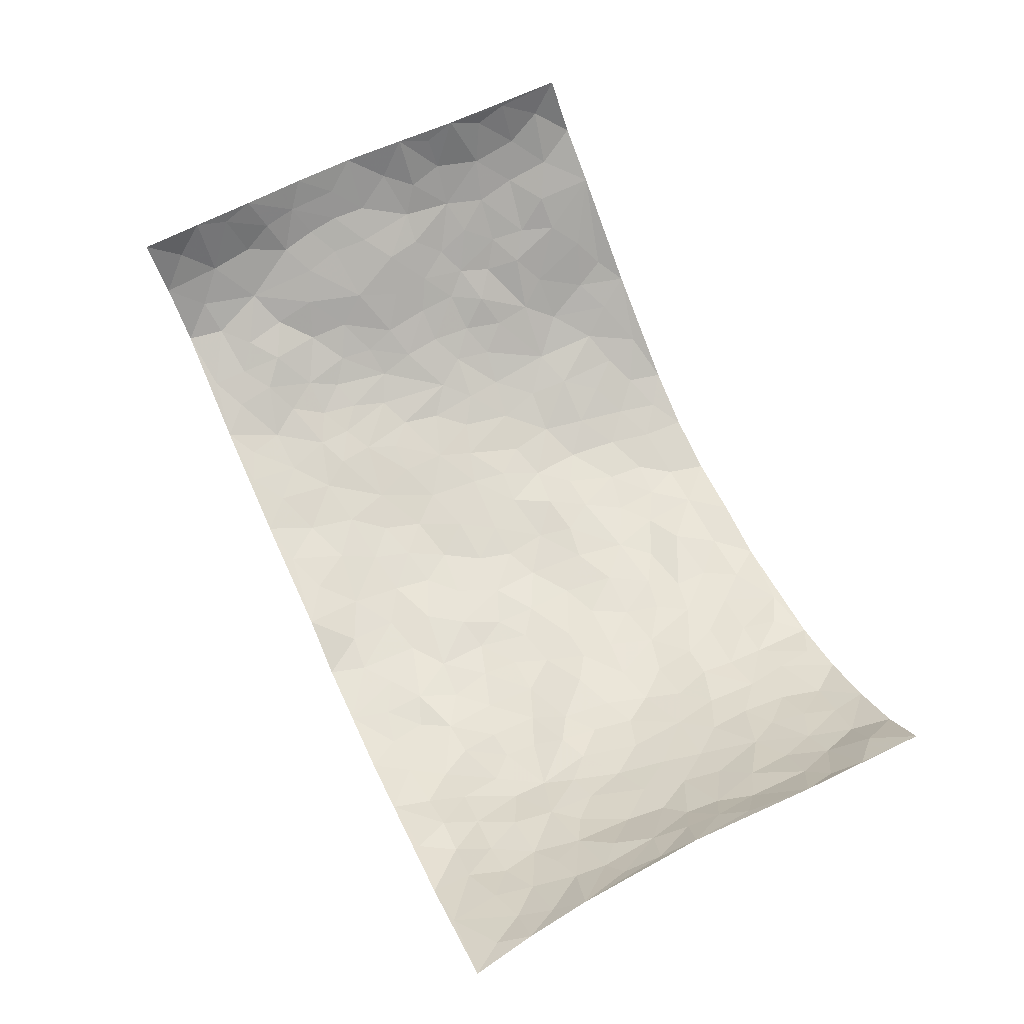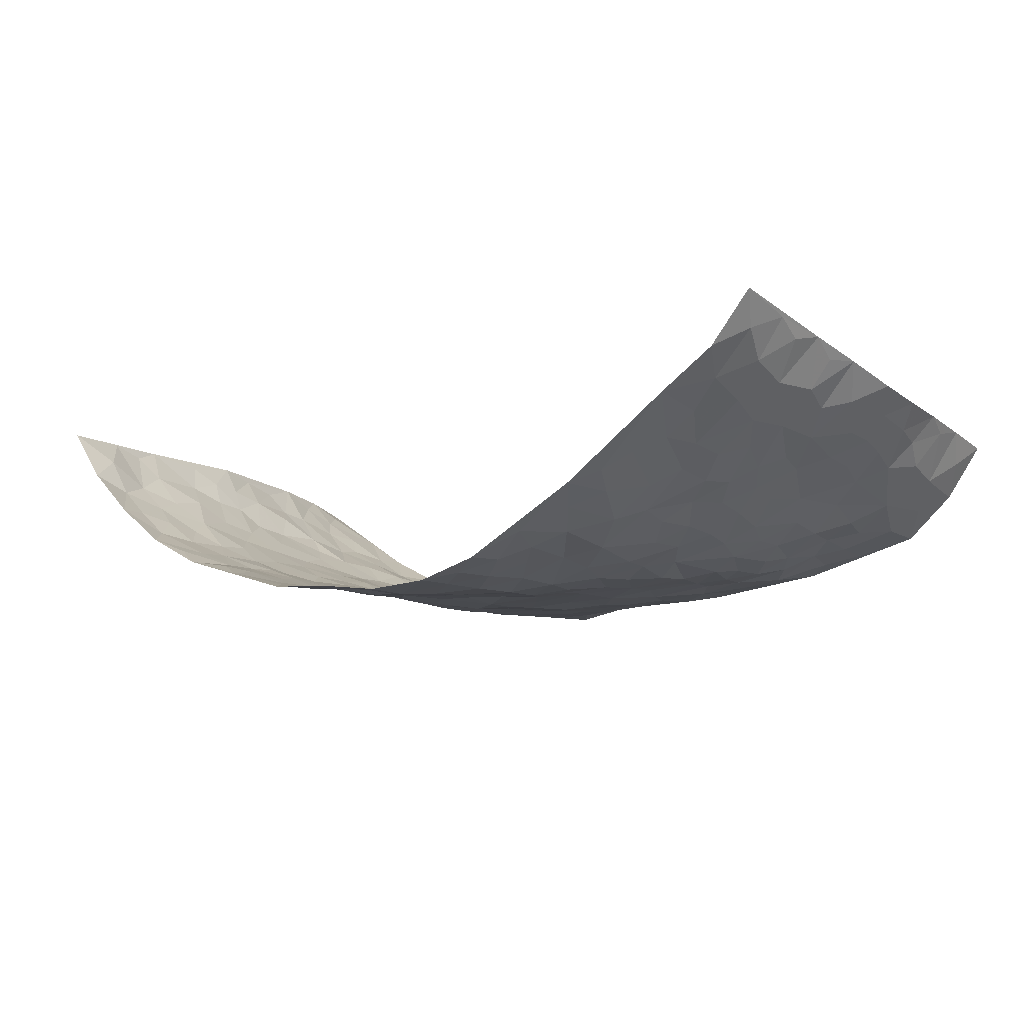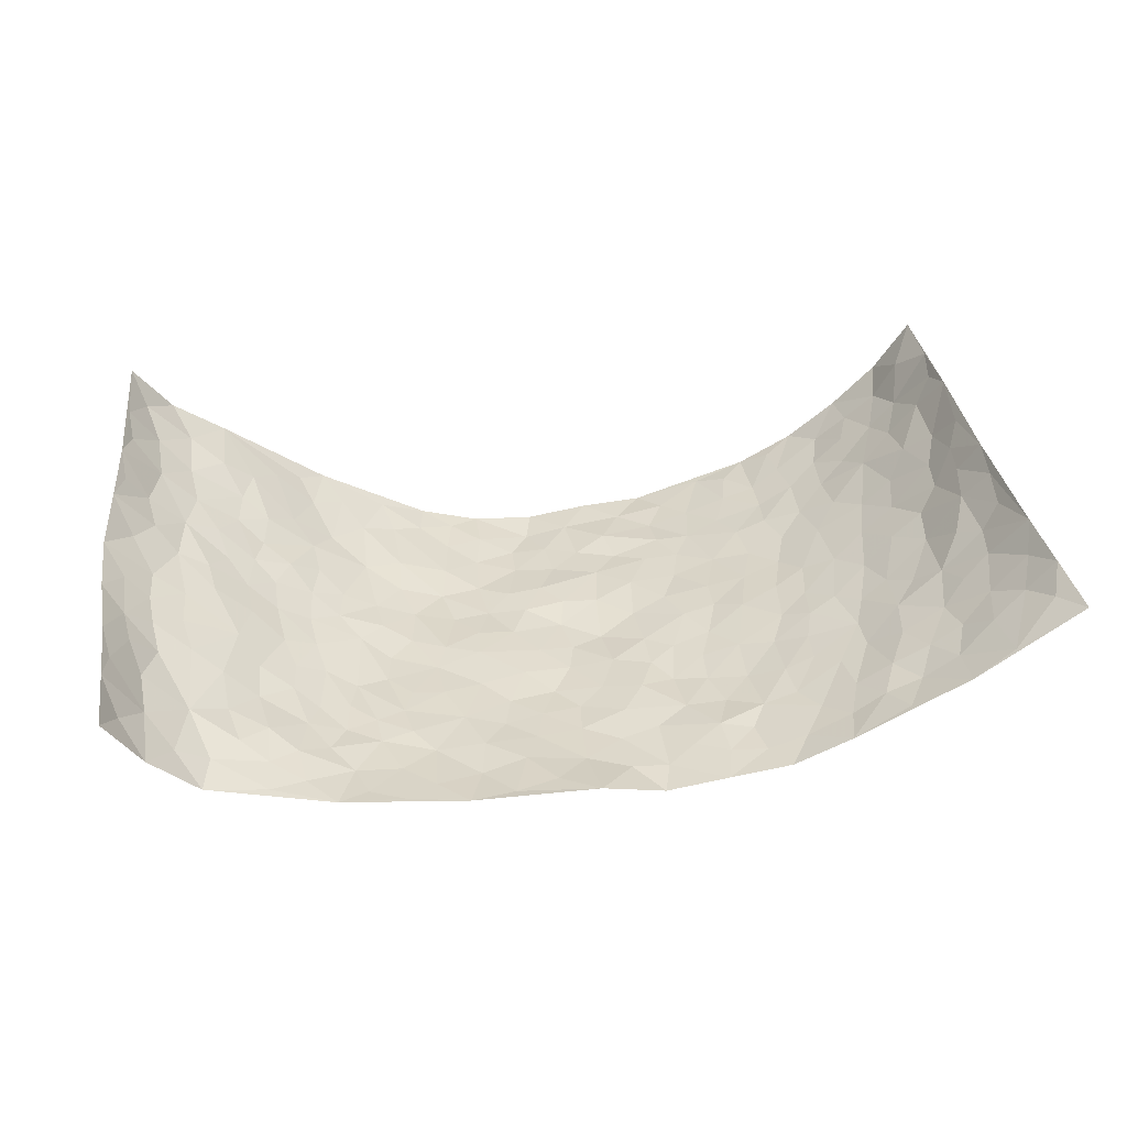
<metadata>
{"format":"obj","ext":"obj","renderer":"f3d","projection":"perspective","resolution":1024,"background":"white","views":[{"elev":68.7,"azim":64.7,"up":"+Z"},{"elev":-11.0,"azim":-146.6,"up":"+Z"},{"elev":36.9,"azim":-9.3,"up":"+Z"}]}
</metadata>
<code>
v -0.8908 0.004449 0.2062
v -0.8272 0.9922 0.3179
v 0.8956 0.003014 0.239
v 0.8528 0.996 0.2679
v -0.7526 0.4001 0.1091
v -0.8868 0.5029 0.2371
v -0.8068 0.3655 0.1385
v -0.004837 0.002601 -0.07481
v -0.8856 0.254 0.2274
v -0.8536 0.3435 0.1836
v -0.7335 0.01605 0.01996
v -0.8878 0.1284 0.2178
v -0.6846 0.3016 0.05383
v -0.8242 0.01218 0.104
v -0.7989 0.2973 0.1201
v -0.4948 0.008733 -0.04134
v -0.8761 0.1921 0.2043
v -0.2982 0.1695 -0.08578
v -0.7395 0.3301 0.09221
v -0.8242 0.1302 0.119
v -0.8648 0.07048 0.1619
v -0.7773 0.07677 0.06757
v -0.6629 0.1376 0.02171
v -0.717 0.08805 0.02749
v -0.8284 0.2159 0.1355
v -0.8452 0.2763 0.1722
v -0.7491 0.1889 0.06456
v -0.6798 0.2204 0.02855
v -0.8047 0.4956 0.1546
v -0.8898 0.3795 0.2288
v -0.6521 1 0.1511
v -0.5347 0.2285 -0.03486
v 0.2547 0.1533 -0.08131
v -0.8491 0.7466 0.2836
v -0.3696 0.3968 -0.08827
v -0.7155 0.7587 0.1386
v -0.7237 0.8362 0.1592
v -0.5652 0.4498 -0.00309
v -0.5737 0.6128 0.01935
v -0.451 1.001 0.005777
v -0.8455 0.6875 0.254
v -0.6282 0.5698 0.04997
v -0.3818 0.7585 -0.07404
v -0.5095 0.2862 -0.04794
v -0.4629 0.2304 -0.0635
v -0.4973 0.1684 -0.04841
v -0.4378 0.6421 -0.05262
v -0.3637 0.5638 -0.08357
v 0.1665 0.4702 -0.113
v -0.3369 0.2241 -0.07913
v -0.2106 0.6115 -0.1249
v -0.3711 0.6335 -0.08392
v -0.3082 0.06067 -0.07128
v -0.5907 0.7168 0.0436
v -0.399 0.198 -0.07278
v -0.7966 0.623 0.1794
v -0.04008 0.3462 -0.1229
v 0.05539 0.3362 -0.1138
v 0.2978 0.4466 -0.09185
v -0.09492 0.5501 -0.1243
v -0.1653 0.556 -0.1209
v 0.09408 0.6274 -0.1224
v -0.6164 0.3552 0.01457
v -0.6997 0.5812 0.1013
v -0.8305 0.8085 0.2673
v -0.5571 0.1374 -0.01964
v -0.373 0.0168 -0.05751
v -0.7464 0.473 0.1168
v -0.6082 0.1824 0.004477
v -0.615 0.02888 -0.009704
v -0.2511 0.004401 -0.07018
v -0.6126 0.09869 -0.003944
v -0.5484 0.06178 -0.02812
v -0.4363 0.0429 -0.0545
v -0.4558 0.1092 -0.06032
v -0.8064 0.6903 0.2004
v -0.8342 0.87 0.2937
v -0.6914 0.5158 0.09191
v 0.006132 0.994 -0.1537
v -0.7403 0.6818 0.1393
v -0.5557 0.3227 -0.02298
v -0.5038 0.4681 -0.03569
v 0.008058 0.5691 -0.1328
v -0.04956 0.4811 -0.1225
v 0.002907 0.4173 -0.1238
v -0.1289 0.1286 -0.0925
v -0.5398 0.6757 0.0142
v -0.8364 0.5676 0.1983
v -0.6783 0.6971 0.1031
v -0.451 0.3022 -0.0655
v -0.6222 0.2774 0.002873
v -0.4817 0.6943 -0.02229
v -0.1742 0.4853 -0.1149
v -0.2649 0.4376 -0.1049
v -0.6111 0.656 0.04867
v -0.01533 0.1148 -0.09888
v -0.4125 0.5152 -0.07196
v -0.3465 0.2914 -0.08311
v -0.2415 0.5054 -0.1092
v -0.1831 0.3825 -0.1129
v -0.8672 0.6251 0.262
v -0.6621 0.63 0.07768
v -0.757 0.587 0.1333
v -0.3672 0.1137 -0.07206
v -0.5099 0.5402 -0.02772
v -0.6517 0.4135 0.05278
v -0.133 0.3239 -0.1161
v -0.1532 0.2493 -0.1085
v -0.5017 0.6182 -0.02226
v 0.1111 0.725 -0.1241
v -0.007563 0.2123 -0.1091
v -0.07615 0.2718 -0.1127
v 0.00201 0.2854 -0.1162
v -0.4318 0.3691 -0.07447
v -0.2014 0.1851 -0.09531
v -0.6238 0.4947 0.04194
v -0.5478 0.3889 -0.02207
v -0.4903 0.3984 -0.05209
v -0.308 0.5269 -0.1012
v -0.2614 0.3524 -0.09822
v -0.357 0.4705 -0.09483
v -0.2295 0.2728 -0.1004
v -0.09183 0.4105 -0.1181
v -0.574 0.5391 0.009354
v -0.09632 0.1976 -0.104
v -0.2186 0.09415 -0.08829
v -0.4019 0.2622 -0.07458
v -0.8524 0.4429 0.1944
v -0.8103 0.4281 0.1504
v 0.0923 0.4195 -0.1167
v 0.205 0.2336 -0.09691
v 0.08402 0.5134 -0.1309
v 0.02026 0.4852 -0.1282
v 0.1657 0.3893 -0.11
v 0.7419 0.4938 0.1235
v 0.2203 0.4295 -0.1047
v 0.2649 0.3088 -0.09793
v 0.1619 0.5638 -0.1183
v 0.13 0.9939 -0.1369
v -0.2924 0.6225 -0.1091
v 0.4246 0.8742 -0.06691
v 0.4902 0.9922 -0.05524
v -0.21 0.7815 -0.1234
v -0.05385 0.8607 -0.1512
v -0.3246 0.3515 -0.08984
v -0.4508 0.5716 -0.05173
v -0.07914 0.05291 -0.08329
v -0.1636 0.02351 -0.07713
v 0.1164 -0.001715 -0.09563
v 0.01803 0.8559 -0.1453
v -0.01516 0.6979 -0.1299
v 0.4163 0.191 -0.05537
v 0.3401 0.2846 -0.08246
v 0.5771 0.5219 0.006256
v 0.5164 0.5419 -0.02514
v 0.4485 0.1291 -0.04378
v 0.5099 0.2223 -0.01534
v 0.4114 0.3565 -0.06158
v 0.02434 0.6383 -0.1259
v -0.05841 0.6256 -0.1286
v -0.1452 0.7286 -0.1395
v -0.08534 0.6918 -0.1328
v -0.0571 0.7882 -0.145
v -0.1363 0.6321 -0.1335
v 0.02419 0.7708 -0.1393
v 0.2535 0.9923 -0.1283
v -0.01297 0.9223 -0.1565
v -0.2617 0.8471 -0.1051
v -0.1945 0.8796 -0.1306
v -0.3072 0.7824 -0.09036
v -0.2352 0.9993 -0.1135
v -0.2271 0.6974 -0.1268
v -0.3141 0.7029 -0.1004
v -0.1366 0.8281 -0.1439
v -0.1162 0.9964 -0.1472
v 0.2219 0.7413 -0.1129
v 0.1754 0.6638 -0.112
v 0.3269 0.5908 -0.08596
v 0.2611 0.5185 -0.09628
v 0.2693 0.6612 -0.1037
v 0.4228 0.7393 -0.06269
v 0.3575 0.6782 -0.08432
v 0.2887 0.7285 -0.09972
v 0.07408 0.9241 -0.1408
v 0.08299 0.818 -0.1357
v 0.1486 0.8528 -0.1221
v 0.2563 0.8671 -0.1175
v 0.3254 0.788 -0.09658
v 0.2335 0.5913 -0.1037
v -0.7829 0.8693 0.2195
v -0.6255 0.8212 0.09265
v -0.7812 0.7781 0.1979
v -0.7532 0.9984 0.221
v -0.8022 0.9379 0.2614
v -0.7207 0.9228 0.1833
v -0.6581 0.8873 0.1374
v -0.5513 0.9322 0.06501
v -0.6002 0.8887 0.095
v -0.6375 0.7517 0.08358
v -0.5244 0.8191 0.02308
v -0.5767 0.7855 0.05614
v -0.479 0.9056 0.002383
v -0.3761 0.8814 -0.06018
v -0.5024 0.9639 0.03053
v -0.4471 0.8213 -0.03458
v -0.4155 0.9394 -0.026
v -0.3269 0.9753 -0.06925
v -0.488 0.766 -0.01125
v -0.3093 0.9035 -0.08735
v -0.2501 0.9313 -0.11
v 0.1608 0.78 -0.1261
v 0.2586 0.7993 -0.1075
v 0.1944 0.9275 -0.1283
v 0.3947 0.807 -0.0766
v 0.3416 0.8752 -0.09721
v 0.3852 0.9764 -0.08635
v 0.2948 0.9316 -0.1123
v 0.4412 0.9423 -0.06176
v 0.3769 0.4885 -0.06388
v 0.3255 0.5244 -0.08403
v 0.4805 0.5988 -0.047
v 0.4311 0.6593 -0.06295
v 0.4035 0.583 -0.06519
v 0.3487 0.185 -0.07174
v 0.4728 0.3291 -0.03351
v 0.4548 0.5172 -0.04703
v 0.3454 0.3826 -0.07989
v -0.119 0.9126 -0.1439
v -0.1772 0.9574 -0.1321
v 0.3155 0.1279 -0.07802
v 0.5832 0.0105 0.04045
v 0.1997 0.329 -0.1079
v 0.2705 0.3802 -0.09648
v 0.5668 0.2427 0.00769
v 0.6963 0.9946 0.08006
v 0.8648 0.2495 0.2671
v 0.4892 0.806 -0.04432
v 0.6824 0.4838 0.07865
v 0.4836 0.7414 -0.04005
v 0.8511 0.4984 0.2772
v 0.6387 0.2897 0.05548
v 0.5011 0.4625 -0.02767
v 0.7273 0.3077 0.118
v 0.5481 0.4106 -0.003641
v 0.4727 -0.002464 -0.01463
v 0.08604 0.249 -0.1037
v 0.4922 0.07154 -0.01852
v 0.1319 0.3156 -0.1033
v 0.4109 0.262 -0.05507
v 0.7995 0.2641 0.1833
v 0.6208 0.4576 0.03133
v 0.5556 0.07781 0.01824
v 0.4434 0.4207 -0.04646
v 0.5897 0.3666 0.01719
v 0.2839 0.2278 -0.09013
v 0.4689 0.266 -0.03332
v 0.2582 0.07371 -0.07997
v 0.3595 -0.003197 -0.06389
v 0.2374 -0.002411 -0.07938
v 0.1953 0.1107 -0.08787
v 0.06327 0.1666 -0.1052
v 0.1401 0.1865 -0.1007
v 0.5868 0.1434 0.03342
v 0.7311 0.4196 0.1133
v 0.7061 0.2176 0.0976
v 0.6236 0.07628 0.04739
v 0.6428 0.3807 0.05019
v 0.6818 0.3354 0.07898
v 0.8073 0.3251 0.193
v 0.7051 0.5642 0.09353
v 0.6569 0.1413 0.07157
v 0.7182 0.1467 0.1091
v 0.7703 0.3648 0.1642
v 0.8411 0.3486 0.2392
v 0.8 0.4359 0.1989
v 0.5667 0.3079 0.00451
v 0.7609 0.1041 0.1491
v 0.3261 0.05832 -0.07329
v 0.4039 0.06326 -0.05415
v 0.06607 0.07515 -0.09642
v 0.1371 0.06851 -0.09593
v 0.8551 0.7476 0.2712
v 0.6913 0.07582 0.09417
v 0.6253 0.2115 0.05158
v 0.8472 0.4234 0.2582
v 0.8116 0.5068 0.2162
v 0.7504 0.2482 0.139
v 0.5181 0.1433 -0.007999
v 0.6916 -0.001696 0.09996
v 0.4919 0.3889 -0.02262
v 0.8564 0.06373 0.2233
v 0.8776 0.1262 0.2571
v 0.778 0.179 0.1572
v 0.8231 0.1242 0.1973
v 0.7707 0.00772 0.1544
v 0.8467 0.1881 0.2285
v 0.6415 0.5521 0.04553
v 0.6628 0.629 0.05975
v 0.5711 0.6309 0.002303
v 0.7605 0.6879 0.1521
v 0.6136 0.767 0.02281
v 0.8416 0.6229 0.2559
v 0.721 0.6376 0.1086
v 0.7843 0.5921 0.172
v 0.694 0.7404 0.08734
v 0.7779 0.5275 0.1655
v 0.8174 0.5718 0.2239
v 0.8089 0.6566 0.1992
v 0.6186 0.688 0.03096
v 0.5554 0.7187 -0.009568
v 0.5056 0.6693 -0.03581
v 0.7869 0.8484 0.1636
v 0.6809 0.8667 0.06846
v 0.7552 0.7731 0.1368
v 0.8106 0.7744 0.2025
v 0.735 0.8404 0.1114
v 0.8524 0.8717 0.2671
v 0.6665 0.7981 0.05765
v 0.8438 0.8088 0.2483
v 0.7054 0.9278 0.08352
v 0.7837 0.9955 0.167
v 0.5998 0.9937 0.003283
v 0.7648 0.9224 0.1377
v 0.8085 0.9245 0.2129
v 0.6431 0.9299 0.0314
v 0.5495 0.8964 -0.01773
v 0.4906 0.8753 -0.0464
v 0.5436 0.9644 -0.02293
v 0.5604 0.8167 -0.01052
v 0.6204 0.8552 0.02062
f 29 6 128
f 12 21 20
f 26 10 9
f 55 45 46
f 27 19 15
f 26 9 17
f 101 6 88
f 12 1 21
f 7 15 19
f 125 86 96
f 84 123 85
f 129 29 128
f 25 27 15
f 12 20 17
f 73 75 66
f 22 14 11
f 26 17 25
f 9 12 17
f 25 15 26
f 5 129 7
f 52 146 48
f 55 18 50
f 7 19 5
f 20 27 25
f 124 82 105
f 41 76 34
f 20 14 22
f 14 20 21
f 14 21 1
f 24 22 11
f 24 27 22
f 72 66 69
f 69 32 91
f 70 24 11
f 24 23 27
f 17 20 25
f 27 20 22
f 10 15 7
f 10 26 15
f 23 28 27
f 27 13 19
f 28 23 69
f 13 27 28
f 119 121 94
f 10 7 129
f 6 30 128
f 9 10 30
f 36 192 80
f 80 102 89
f 118 81 44
f 64 103 78
f 115 126 86
f 45 32 46
f 91 63 13
f 129 68 29
f 95 87 54
f 95 54 199
f 202 40 204
f 82 97 105
f 29 88 6
f 18 55 104
f 148 126 71
f 38 82 124
f 50 18 122
f 117 82 38
f 5 19 106
f 82 117 118
f 80 64 102
f 127 45 55
f 194 77 190
f 98 35 114
f 39 124 105
f 127 50 98
f 106 19 13
f 66 75 46
f 39 95 42
f 63 117 38
f 95 89 102
f 101 56 76
f 51 140 99
f 18 53 126
f 62 83 132
f 45 127 90
f 112 113 57
f 103 29 68
f 130 85 58
f 109 39 105
f 35 94 121
f 113 246 58
f 151 165 163
f 120 100 94
f 114 127 98
f 192 190 65
f 95 39 87
f 36 191 37
f 67 104 74
f 56 101 88
f 13 63 106
f 192 34 76
f 268 241 243
f 108 115 125
f 93 84 60
f 133 84 85
f 156 288 157
f 101 76 41
f 80 103 64
f 105 97 146
f 99 61 51
f 92 109 47
f 125 96 111
f 158 227 153
f 75 104 55
f 69 66 32
f 81 91 32
f 106 78 68
f 42 64 78
f 77 34 65
f 24 70 72
f 75 73 16
f 16 71 67
f 2 34 77
f 13 28 91
f 103 56 88
f 56 80 76
f 72 69 23
f 11 16 70
f 16 73 70
f 16 67 74
f 115 18 126
f 24 72 23
f 73 72 70
f 16 74 75
f 72 73 66
f 32 45 44
f 84 83 60
f 66 46 32
f 78 106 116
f 117 63 81
f 67 53 104
f 103 68 78
f 69 91 28
f 36 80 89
f 106 38 116
f 106 68 5
f 81 118 117
f 62 132 138
f 32 44 81
f 53 67 71
f 57 58 85
f 123 100 107
f 93 60 61
f 33 230 224
f 8 96 147
f 132 133 130
f 140 48 119
f 93 100 123
f 122 98 50
f 164 60 160
f 53 71 126
f 125 112 108
f 193 194 195
f 75 55 46
f 63 91 81
f 56 103 80
f 196 198 31
f 18 104 53
f 121 48 97
f 38 106 63
f 118 97 82
f 97 35 121
f 51 172 140
f 130 134 49
f 87 39 109
f 288 252 263
f 97 114 35
f 47 43 92
f 57 113 58
f 248 130 58
f 34 101 41
f 114 90 127
f 116 124 42
f 145 94 35
f 118 114 97
f 167 79 175
f 98 145 35
f 85 123 57
f 43 47 52
f 199 36 89
f 42 78 116
f 159 83 62
f 88 29 103
f 74 104 75
f 118 44 90
f 173 140 172
f 42 95 102
f 190 192 37
f 65 190 77
f 89 95 199
f 125 111 112
f 92 87 109
f 18 115 122
f 177 180 176
f 112 57 107
f 109 105 146
f 93 94 100
f 285 286 275
f 96 86 147
f 137 232 131
f 57 123 107
f 87 92 208
f 49 134 136
f 132 130 49
f 161 164 162
f 50 127 55
f 122 108 107
f 122 107 100
f 48 140 52
f 118 90 114
f 99 119 94
f 123 84 93
f 36 37 192
f 48 121 119
f 120 122 100
f 39 42 124
f 38 124 116
f 248 58 246
f 44 45 90
f 98 122 120
f 146 52 47
f 94 93 99
f 168 209 170
f 212 183 188
f 202 197 200
f 42 102 64
f 107 108 112
f 99 93 61
f 8 280 96
f 112 111 113
f 125 115 86
f 115 108 122
f 128 30 10
f 5 68 129
f 10 129 128
f 132 49 138
f 83 84 133
f 130 133 85
f 83 133 132
f 248 134 130
f 156 152 224
f 151 110 165
f 212 186 211
f 153 224 249
f 254 251 244
f 246 261 262
f 225 158 249
f 49 136 179
f 185 184 150
f 214 188 181
f 181 188 182
f 161 163 174
f 143 170 172
f 110 211 185
f 184 79 167
f 174 228 169
f 62 110 159
f 163 150 144
f 210 169 229
f 170 143 168
f 176 211 110
f 98 120 145
f 94 145 120
f 48 146 97
f 109 146 47
f 148 86 126
f 147 86 148
f 71 8 148
f 8 147 148
f 244 276 254
f 232 136 134
f 174 143 161
f 60 83 160
f 163 162 151
f 159 160 83
f 261 281 262
f 259 281 149
f 219 220 59
f 246 113 111
f 33 255 131
f 157 256 152
f 137 255 153
f 230 278 279
f 262 260 33
f 154 155 242
f 131 255 137
f 248 131 232
f 281 280 149
f 259 258 278
f 220 179 59
f 159 151 160
f 162 160 151
f 164 61 60
f 228 174 144
f 144 174 163
f 159 110 151
f 161 172 164
f 186 184 185
f 161 162 163
f 61 164 51
f 160 162 164
f 187 217 213
f 150 163 165
f 205 202 200
f 79 184 139
f 170 43 173
f 174 169 143
f 161 143 172
f 167 144 150
f 176 180 183
f 172 170 173
f 223 226 221
f 185 150 165
f 99 140 119
f 207 206 203
f 172 51 164
f 43 52 173
f 173 52 140
f 167 175 228
f 228 229 169
f 210 168 169
f 177 110 62
f 189 138 179
f 62 138 177
f 136 232 233
f 181 182 222
f 150 184 167
f 178 180 189
f 49 179 138
f 177 138 189
f 180 178 182
f 178 179 220
f 307 308 304
f 222 223 221
f 215 187 188
f 176 183 212
f 187 213 186
f 214 215 188
f 185 211 186
f 237 181 239
f 182 188 183
f 110 185 165
f 216 215 141
f 211 176 212
f 182 183 180
f 176 110 177
f 213 184 186
f 178 189 179
f 177 189 180
f 195 190 37
f 197 198 200
f 195 194 190
f 34 192 65
f 80 192 76
f 37 196 195
f 194 2 77
f 193 2 194
f 196 37 191
f 31 193 195
f 198 196 191
f 31 195 196
f 199 201 191
f 197 204 31
f 198 191 201
f 31 198 197
f 201 199 54
f 36 199 191
f 54 208 201
f 208 43 205
f 208 54 87
f 198 201 200
f 206 205 203
f 43 170 203
f 210 207 209
f 40 202 206
f 31 204 40
f 197 202 204
f 208 205 200
f 43 203 205
f 205 206 202
f 203 209 207
f 171 40 207
f 40 206 207
f 208 200 201
f 43 208 92
f 170 209 203
f 168 143 169
f 207 210 171
f 168 210 209
f 188 187 212
f 212 187 186
f 166 139 213
f 184 213 139
f 237 214 181
f 215 214 141
f 216 141 218
f 213 217 166
f 142 166 216
f 217 216 166
f 187 215 217
f 216 217 215
f 237 141 214
f 142 216 218
f 223 222 182
f 179 136 59
f 223 220 219
f 267 238 251
f 237 327 141
f 223 182 178
f 158 290 253
f 220 223 178
f 59 233 227
f 233 59 136
f 248 246 131
f 153 249 158
f 251 254 267
f 223 219 226
f 111 261 246
f 297 251 238
f 276 256 157
f 167 228 144
f 229 228 175
f 175 171 229
f 229 171 210
f 260 257 33
f 265 271 272
f 266 289 283
f 269 243 250
f 249 224 152
f 266 283 271
f 227 233 137
f 253 227 158
f 325 313 320
f 135 264 275
f 310 329 239
f 270 298 297
f 249 256 225
f 275 273 269
f 311 222 221
f 155 154 299
f 234 276 157
f 310 311 299
f 222 239 181
f 221 226 155
f 266 263 252
f 242 290 244
f 264 273 275
f 273 264 243
f 242 244 154
f 276 290 225
f 288 234 157
f 240 282 302
f 275 286 306
f 225 290 158
f 234 263 284
f 241 254 276
f 233 232 137
f 137 153 227
f 264 135 238
f 244 251 154
f 260 259 257
f 227 253 219
f 33 224 255
f 154 297 299
f 240 302 307
f 297 154 251
f 264 268 243
f 253 226 219
f 271 284 263
f 277 294 293
f 290 242 253
f 241 234 284
f 59 227 219
f 242 155 226
f 252 245 231
f 157 152 156
f 257 230 33
f 152 256 249
f 278 230 257
f 262 33 131
f 224 153 255
f 259 278 257
f 134 248 232
f 230 279 224
f 96 261 111
f 261 96 280
f 280 281 261
f 246 262 131
f 252 247 245
f 268 267 241
f 283 277 272
f 288 247 252
f 275 274 285
f 295 291 294
f 267 268 264
f 263 234 288
f 309 310 299
f 290 276 244
f 283 272 271
f 267 254 241
f 265 243 241
f 236 240 285
f 297 238 270
f 303 305 298
f 241 276 234
f 221 155 299
f 272 277 293
f 250 243 287
f 286 285 240
f 284 271 265
f 271 263 266
f 295 3 291
f 225 256 276
f 241 284 265
f 289 266 231
f 3 292 291
f 321 235 323
f 293 294 296
f 279 278 258
f 245 279 258
f 279 156 224
f 260 281 259
f 280 8 149
f 262 281 260
f 231 266 252
f 267 264 238
f 306 304 270
f 283 289 295
f 243 269 273
f 236 269 250
f 294 292 296
f 274 236 285
f 269 274 275
f 250 287 293
f 245 289 231
f 236 274 269
f 156 279 247
f 242 226 253
f 247 279 245
f 243 265 287
f 288 156 247
f 265 272 293
f 296 292 236
f 293 287 265
f 295 294 277
f 277 283 295
f 236 250 296
f 289 3 295
f 292 294 291
f 293 296 250
f 300 304 308
f 325 320 235
f 329 330 326
f 270 304 303
f 270 303 298
f 309 305 301
f 135 306 270
f 299 297 298
f 298 309 299
f 238 135 270
f 300 314 305
f 303 300 305
f 304 306 307
f 300 303 304
f 282 319 315
f 322 325 235
f 275 306 135
f 307 306 286
f 240 307 286
f 308 307 302
f 302 282 308
f 308 282 315
f 305 309 298
f 310 309 301
f 310 301 329
f 310 239 311
f 222 311 239
f 299 311 221
f 319 312 315
f 312 323 316
f 301 305 318
f 305 314 316
f 300 308 315
f 316 314 312
f 312 314 315
f 315 314 300
f 323 312 324
f 316 313 318
f 282 4 317
f 330 313 325
f 4 321 324
f 235 320 323
f 282 317 319
f 312 319 317
f 326 325 322
f 316 320 313
f 316 318 305
f 142 218 327
f 327 218 141
f 316 323 320
f 324 312 317
f 4 324 317
f 321 323 324
f 318 313 330
f 328 326 322
f 326 327 329
f 329 327 237
f 326 328 327
f 322 142 328
f 327 328 142
f 329 237 239
f 301 318 330
f 326 330 325
f 330 329 301

</code>
